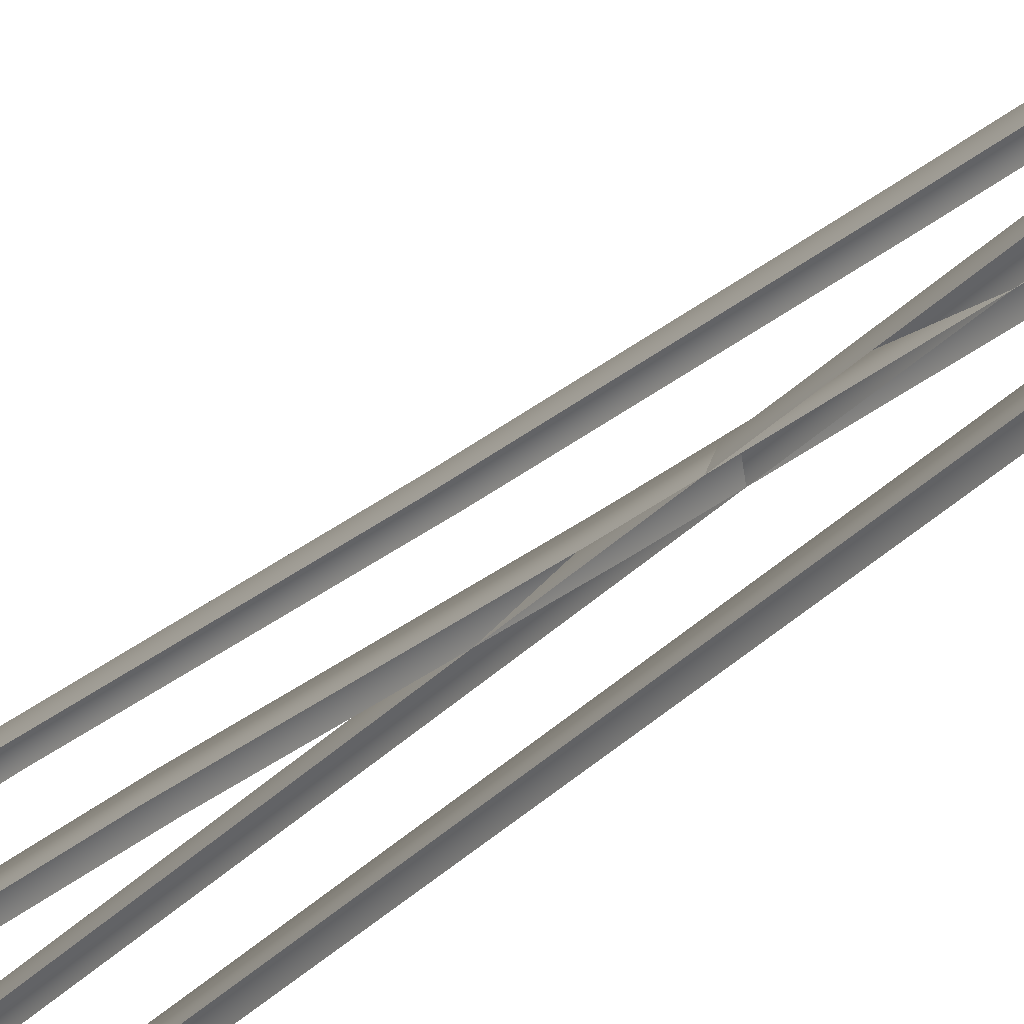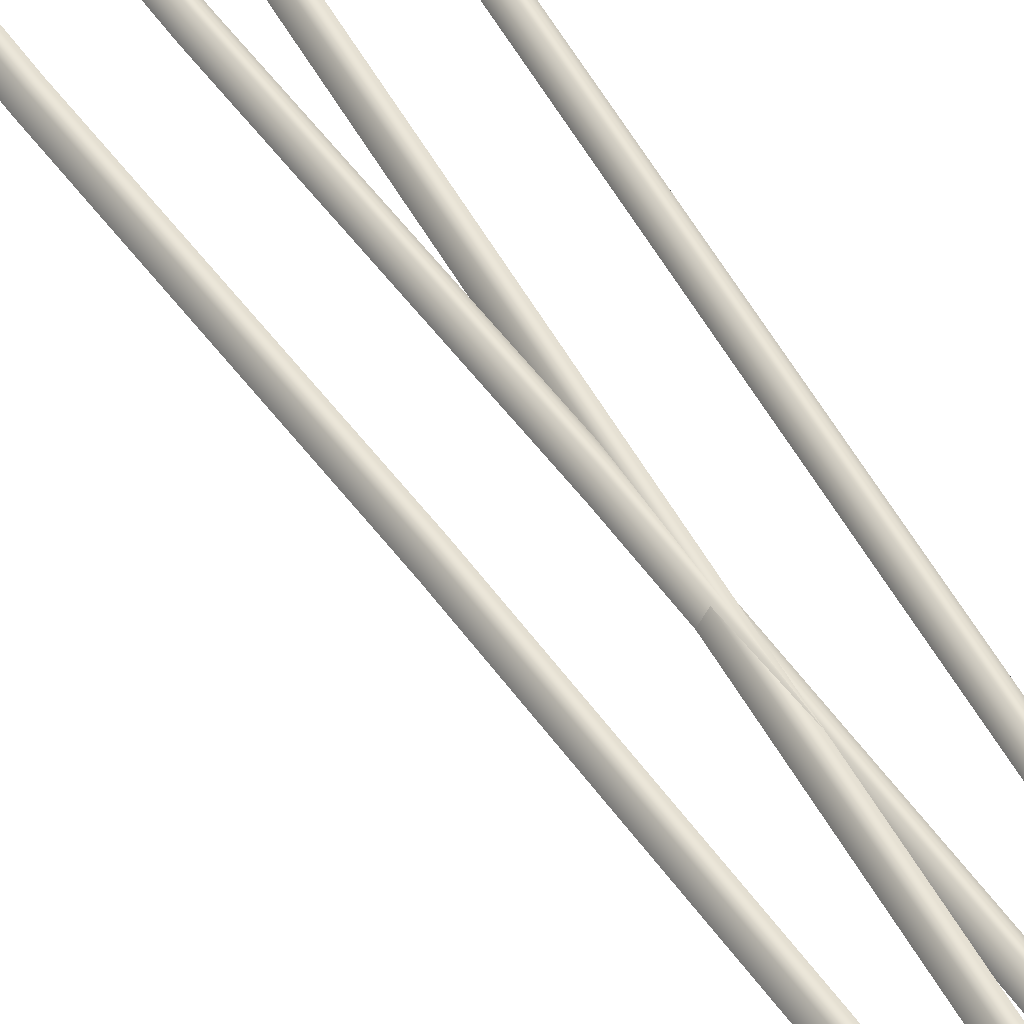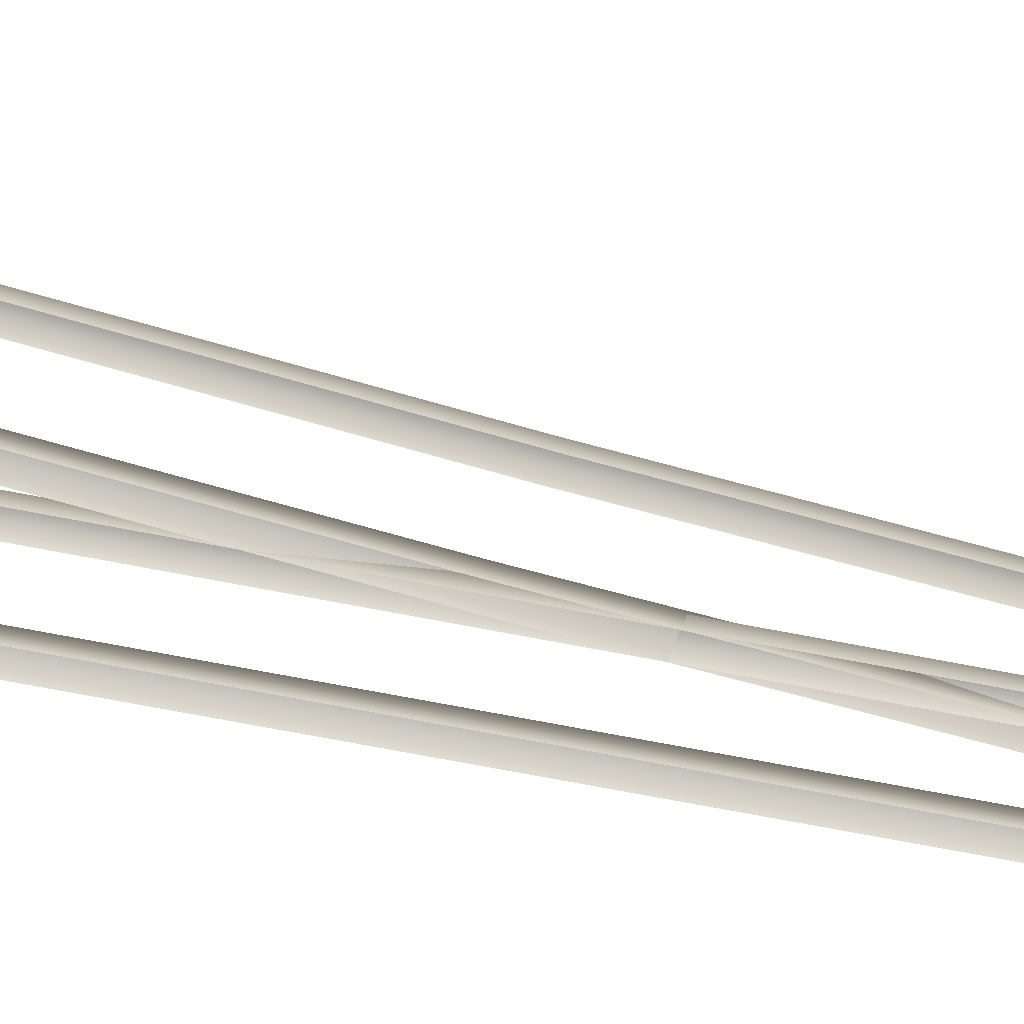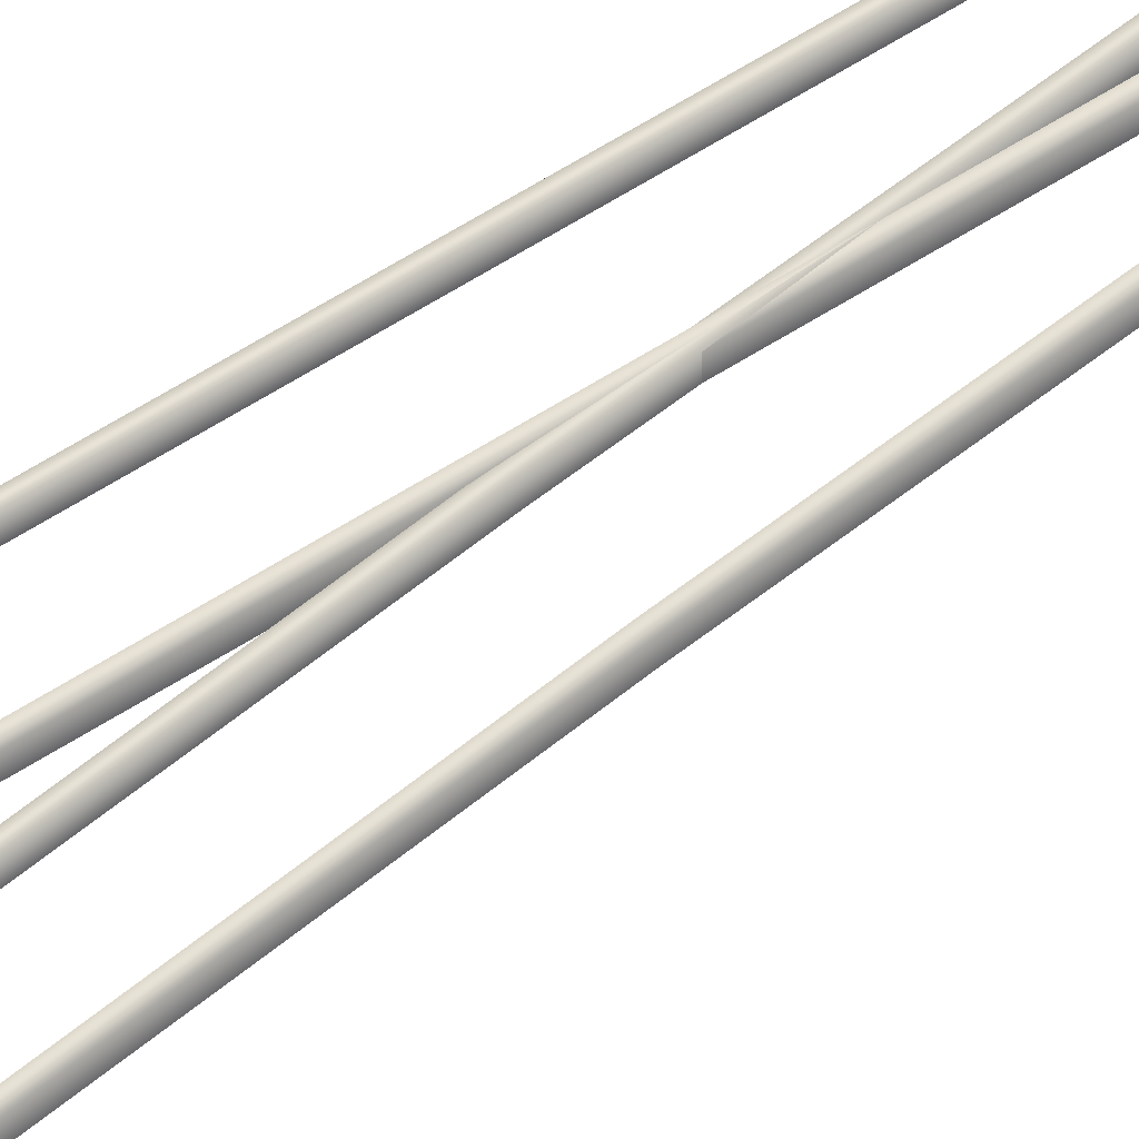
<metadata>
{"format":"obj","ext":"obj","renderer":"f3d","projection":"perspective","resolution":1024,"background":"white","views":[{"elev":-25.8,"azim":150.1,"up":"+Y"},{"elev":47.1,"azim":153.7,"up":"+Y"},{"elev":-43.3,"azim":75.1,"up":"+Y"},{"elev":65.4,"azim":57.9,"up":"+Y"}]}
</metadata>
<code>
v  -0.9923 0.2407 -26.67
v  -0.8827 -0.0649 -26.67
v  -0.8827 -0.0649 -32
v  -0.9923 0.2407 -32
v  -1.192 0.3049 -26.67
v  -1.192 0.3049 -32
v  -1.316 -0.0649 -26.67
v  -1.316 -0.0649 -32
v  -2.733 0.3049 -26.67
v  -2.608 -0.0649 -26.67
v  -2.608 -0.0649 -32
v  -2.733 0.3049 -32
v  -2.932 0.2407 -26.67
v  -2.932 0.2407 -32
v  -3.042 -0.0649 -26.67
v  -3.042 -0.0649 -32
v  -0.9923 0.2408 -21.33
v  -0.8827 -0.0648 -21.33
v  -1.192 0.305 -21.33
v  -1.316 -0.0648 -21.33
v  -2.733 0.305 -21.33
v  -2.608 -0.0648 -21.33
v  -2.932 0.2408 -21.33
v  -3.042 -0.0648 -21.33
v  -0.9923 0.2408 -16
v  -0.8827 -0.0648 -16
v  -1.192 0.305 -16
v  -1.316 -0.0648 -16
v  -2.733 0.305 -16
v  -2.608 -0.0648 -16
v  -2.932 0.2408 -16
v  -3.042 -0.0648 -16
v  -0.9923 0.2408 -10.67
v  -0.8827 -0.0648 -10.67
v  -1.192 0.305 -10.67
v  -1.316 -0.0648 -10.67
v  -2.733 0.305 -10.67
v  -2.608 -0.0648 -10.67
v  -2.932 0.2408 -10.67
v  -3.042 -0.0648 -10.67
v  -0.9923 0.2408 -5.335
v  -0.8827 -0.0648 -5.335
v  -1.192 0.305 -5.335
v  -1.316 -0.0648 -5.335
v  -2.733 0.305 -5.335
v  -2.608 -0.0648 -5.335
v  -2.932 0.2408 -5.335
v  -3.042 -0.0648 -5.335
v  -0.9923 0.2409 -0.0016
v  -0.8827 -0.0647 -0.0016
v  -1.192 0.3051 -0.0016
v  -1.316 -0.0647 -0.0016
v  -2.733 0.3051 -0.0016
v  -2.608 -0.0647 -0.0016
v  -2.932 0.2409 -0.0016
v  -3.042 -0.0647 -0.0016
v  -0.9923 0.2409 5.332
v  -0.8827 -0.0647 5.332
v  -1.192 0.3051 5.332
v  -1.316 -0.0647 5.332
v  -2.733 0.3051 5.332
v  -2.608 -0.0647 5.332
v  -2.932 0.2409 5.332
v  -3.042 -0.0647 5.332
v  -0.9923 0.2409 10.67
v  -0.8827 -0.0647 10.67
v  -1.192 0.3051 10.67
v  -1.316 -0.0647 10.67
v  -2.733 0.3051 10.67
v  -2.608 -0.0647 10.67
v  -2.932 0.2409 10.67
v  -3.042 -0.0647 10.67
v  -0.9923 0.2409 16
v  -0.8827 -0.0647 16
v  -1.192 0.3051 16
v  -1.316 -0.0647 16
v  -2.733 0.3051 16
v  -2.608 -0.0647 16
v  -2.932 0.2409 16
v  -3.042 -0.0647 16
v  -0.9923 0.241 21.33
v  -0.8827 -0.0646 21.33
v  -1.192 0.3052 21.33
v  -1.316 -0.0646 21.33
v  -2.733 0.3052 21.33
v  -2.608 -0.0646 21.33
v  -2.932 0.241 21.33
v  -3.042 -0.0646 21.33
v  -0.9923 0.241 26.67
v  -0.8827 -0.0646 26.67
v  -1.192 0.3052 26.67
v  -1.316 -0.0646 26.67
v  -2.733 0.3052 26.67
v  -2.608 -0.0646 26.67
v  -2.932 0.241 26.67
v  -3.042 -0.0646 26.67
v  -0.9924 0.241 32
v  -0.8828 -0.0646 32
v  -1.192 0.3052 32
v  -1.316 -0.0646 32
v  -2.733 0.3052 32
v  -2.608 -0.0646 32
v  -2.932 0.241 32
v  -3.042 -0.0646 32
v  -0.9405 0.2407 -27.52
v  -0.8309 -0.0649 -27.52
v  -0.8827 -0.0649 -32.01
v  -0.9923 0.2407 -32.01
v  -1.141 0.3049 -27.52
v  -1.192 0.3049 -32.01
v  -1.264 -0.0649 -27.52
v  -1.316 -0.0649 -32.01
v  -2.681 0.3049 -27.49
v  -2.556 -0.0649 -27.49
v  -2.608 -0.0649 -32
v  -2.733 0.3049 -32
v  -2.88 0.2407 -27.49
v  -2.932 0.2407 -32
v  -2.99 -0.0649 -27.49
v  -3.042 -0.0649 -32
v  -0.8368 0.2407 -22.89
v  -0.7273 -0.0649 -22.9
v  -1.037 0.3049 -22.89
v  -1.161 -0.0649 -22.88
v  -2.577 0.3049 -22.84
v  -2.452 -0.0649 -22.84
v  -2.776 0.2407 -22.83
v  -2.886 -0.0649 -22.83
v  -0.6397 0.2407 -18
v  -0.5303 -0.0649 -18
v  -0.8395 0.3049 -17.99
v  -0.9633 -0.0649 -17.98
v  -2.378 0.3049 -17.91
v  -2.254 -0.0649 -17.91
v  -2.577 0.2407 -17.9
v  -2.687 -0.0649 -17.89
v  -0.295 0.2407 -12.69
v  -0.1857 -0.0649 -12.7
v  -0.4944 0.3049 -12.67
v  -0.618 -0.0649 -12.66
v  -2.031 0.3049 -12.55
v  -1.906 -0.0649 -12.56
v  -2.229 0.2407 -12.54
v  -2.339 -0.0649 -12.53
v  0.2464 0.2407 -6.797
v  0.3555 -0.0649 -6.807
v  0.0473 0.3049 -6.778
v  -0.0762 -0.0649 -6.766
v  -1.487 0.3049 -6.631
v  -1.362 -0.0649 -6.643
v  -1.685 0.2407 -6.612
v  -1.794 -0.0649 -6.602
v  0.9001 0.2407 -0.1902
v  1.009 -0.0649 -0.202
v  0.7012 0.3049 -0.1688
v  0.578 -0.0649 -0.1555
v  -0.8308 0.3049 -0.0036
v  -0.7067 -0.0649 -0.017
v  -1.029 0.2407 0.0177
v  -1.138 -0.0649 0.0295
v  1.673 0.2407 6.444
v  1.782 -0.0649 6.432
v  1.474 0.3049 6.465
v  1.351 -0.0649 6.477
v  -0.0587 0.3049 6.625
v  0.0654 -0.0649 6.612
v  -0.2567 0.2407 6.646
v  -0.3661 -0.0649 6.658
v  2.221 0.2406 12.41
v  2.33 -0.065 12.4
v  2.022 0.3048 12.43
v  1.898 -0.065 12.44
v  0.4854 0.3048 12.55
v  0.6099 -0.065 12.54
v  0.2869 0.2406 12.57
v  0.1773 -0.065 12.57
v  2.572 0.2406 17.82
v  2.682 -0.065 17.81
v  2.373 0.3048 17.83
v  2.249 -0.065 17.83
v  0.8336 0.3048 17.91
v  0.9583 -0.065 17.9
v  0.6348 0.2406 17.92
v  0.525 -0.065 17.93
v  2.774 0.2405 22.79
v  2.884 -0.0651 22.79
v  2.575 0.3047 22.8
v  2.45 -0.0651 22.8
v  1.034 0.3047 22.84
v  1.159 -0.0651 22.84
v  0.8353 0.2405 22.85
v  0.7253 -0.0651 22.85
v  2.878 0.2405 27.47
v  2.987 -0.0651 27.46
v  2.678 0.3047 27.47
v  2.554 -0.0651 27.47
v  1.137 0.3047 27.5
v  1.262 -0.0651 27.49
v  0.9379 0.2405 27.5
v  0.8279 -0.0651 27.5
v  2.933 0.2404 31.99
v  3.043 -0.0652 31.98
v  2.733 0.3046 31.99
v  2.609 -0.0652 31.99
v  1.192 0.3046 32
v  1.317 -0.0652 32
v  0.9933 0.2404 32
v  0.8833 -0.0652 32
g Loft007
f 1 2 3
f 3 4 1
f 5 1 4
f 4 6 5
f 7 5 6
f 6 8 7
f 9 10 11
f 11 12 9
f 13 9 12
f 12 14 13
f 15 13 14
f 14 16 15
f 17 18 2
f 2 1 17
f 19 17 1
f 1 5 19
f 20 19 5
f 5 7 20
f 21 22 10
f 10 9 21
f 23 21 9
f 9 13 23
f 24 23 13
f 13 15 24
f 25 26 18
f 18 17 25
f 27 25 17
f 17 19 27
f 28 27 19
f 19 20 28
f 29 30 22
f 22 21 29
f 31 29 21
f 21 23 31
f 32 31 23
f 23 24 32
f 33 34 26
f 26 25 33
f 35 33 25
f 25 27 35
f 36 35 27
f 27 28 36
f 37 38 30
f 30 29 37
f 39 37 29
f 29 31 39
f 40 39 31
f 31 32 40
f 41 42 34
f 34 33 41
f 43 41 33
f 33 35 43
f 44 43 35
f 35 36 44
f 45 46 38
f 38 37 45
f 47 45 37
f 37 39 47
f 48 47 39
f 39 40 48
f 49 50 42
f 42 41 49
f 51 49 41
f 41 43 51
f 52 51 43
f 43 44 52
f 53 54 46
f 46 45 53
f 55 53 45
f 45 47 55
f 56 55 47
f 47 48 56
f 57 58 50
f 50 49 57
f 59 57 49
f 49 51 59
f 60 59 51
f 51 52 60
f 61 62 54
f 54 53 61
f 63 61 53
f 53 55 63
f 64 63 55
f 55 56 64
f 65 66 58
f 58 57 65
f 67 65 57
f 57 59 67
f 68 67 59
f 59 60 68
f 69 70 62
f 62 61 69
f 71 69 61
f 61 63 71
f 72 71 63
f 63 64 72
f 73 74 66
f 66 65 73
f 75 73 65
f 65 67 75
f 76 75 67
f 67 68 76
f 77 78 70
f 70 69 77
f 79 77 69
f 69 71 79
f 80 79 71
f 71 72 80
f 81 82 74
f 74 73 81
f 83 81 73
f 73 75 83
f 84 83 75
f 75 76 84
f 85 86 78
f 78 77 85
f 87 85 77
f 77 79 87
f 88 87 79
f 79 80 88
f 89 90 82
f 82 81 89
f 91 89 81
f 81 83 91
f 92 91 83
f 83 84 92
f 93 94 86
f 86 85 93
f 95 93 85
f 85 87 95
f 96 95 87
f 87 88 96
f 97 98 90
f 90 89 97
f 99 97 89
f 89 91 99
f 100 99 91
f 91 92 100
f 101 102 94
f 94 93 101
f 103 101 93
f 93 95 103
f 104 103 95
f 95 96 104
f 8 6 4
f 4 3 8
f 16 14 12
f 12 11 16
f 97 99 100
f 100 98 97
f 101 103 104
f 104 102 101
f 105 106 107
f 107 108 105
f 109 105 108
f 108 110 109
f 111 109 110
f 110 112 111
f 113 114 115
f 115 116 113
f 117 113 116
f 116 118 117
f 119 117 118
f 118 120 119
f 121 122 106
f 106 105 121
f 123 121 105
f 105 109 123
f 124 123 109
f 109 111 124
f 125 126 114
f 114 113 125
f 127 125 113
f 113 117 127
f 128 127 117
f 117 119 128
f 129 130 122
f 122 121 129
f 131 129 121
f 121 123 131
f 132 131 123
f 123 124 132
f 133 134 126
f 126 125 133
f 135 133 125
f 125 127 135
f 136 135 127
f 127 128 136
f 137 138 130
f 130 129 137
f 139 137 129
f 129 131 139
f 140 139 131
f 131 132 140
f 141 142 134
f 134 133 141
f 143 141 133
f 133 135 143
f 144 143 135
f 135 136 144
f 145 146 138
f 138 137 145
f 147 145 137
f 137 139 147
f 148 147 139
f 139 140 148
f 149 150 142
f 142 141 149
f 151 149 141
f 141 143 151
f 152 151 143
f 143 144 152
f 153 154 146
f 146 145 153
f 155 153 145
f 145 147 155
f 156 155 147
f 147 148 156
f 157 158 150
f 150 149 157
f 159 157 149
f 149 151 159
f 160 159 151
f 151 152 160
f 161 162 154
f 154 153 161
f 163 161 153
f 153 155 163
f 164 163 155
f 155 156 164
f 165 166 158
f 158 157 165
f 167 165 157
f 157 159 167
f 168 167 159
f 159 160 168
f 169 170 162
f 162 161 169
f 171 169 161
f 161 163 171
f 172 171 163
f 163 164 172
f 173 174 166
f 166 165 173
f 175 173 165
f 165 167 175
f 176 175 167
f 167 168 176
f 177 178 170
f 170 169 177
f 179 177 169
f 169 171 179
f 180 179 171
f 171 172 180
f 181 182 174
f 174 173 181
f 183 181 173
f 173 175 183
f 184 183 175
f 175 176 184
f 185 186 178
f 178 177 185
f 187 185 177
f 177 179 187
f 188 187 179
f 179 180 188
f 189 190 182
f 182 181 189
f 191 189 181
f 181 183 191
f 192 191 183
f 183 184 192
f 193 194 186
f 186 185 193
f 195 193 185
f 185 187 195
f 196 195 187
f 187 188 196
f 197 198 190
f 190 189 197
f 199 197 189
f 189 191 199
f 200 199 191
f 191 192 200
f 201 202 194
f 194 193 201
f 203 201 193
f 193 195 203
f 204 203 195
f 195 196 204
f 205 206 198
f 198 197 205
f 207 205 197
f 197 199 207
f 208 207 199
f 199 200 208
f 112 110 108
f 108 107 112
f 120 118 116
f 116 115 120
f 201 203 204
f 204 202 201
f 205 207 208
f 208 206 205

</code>
